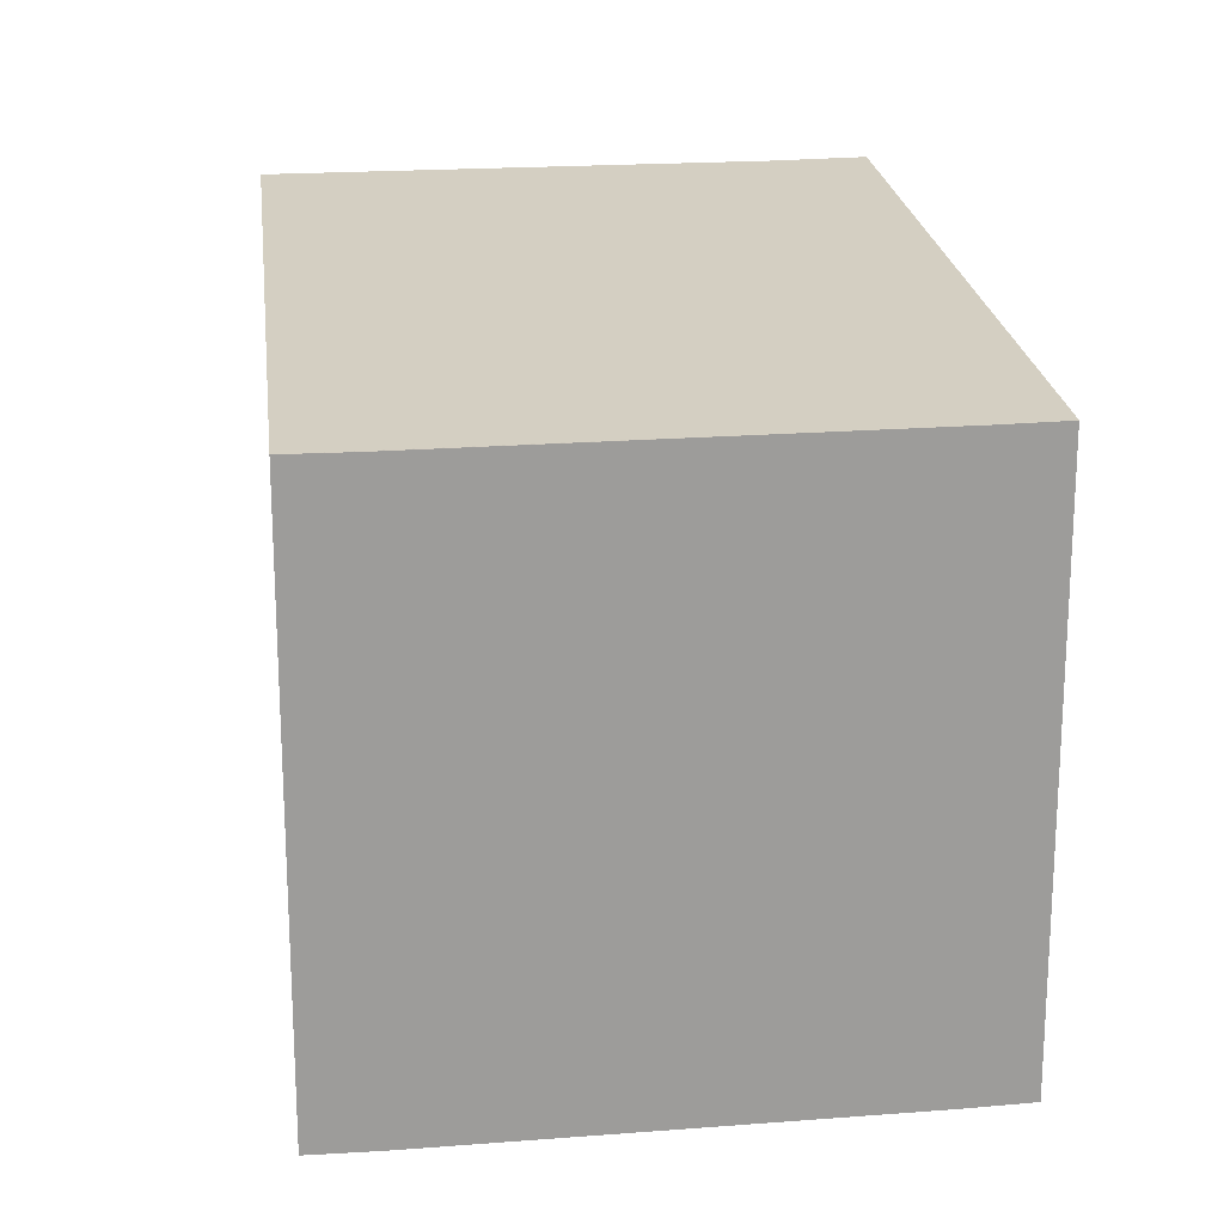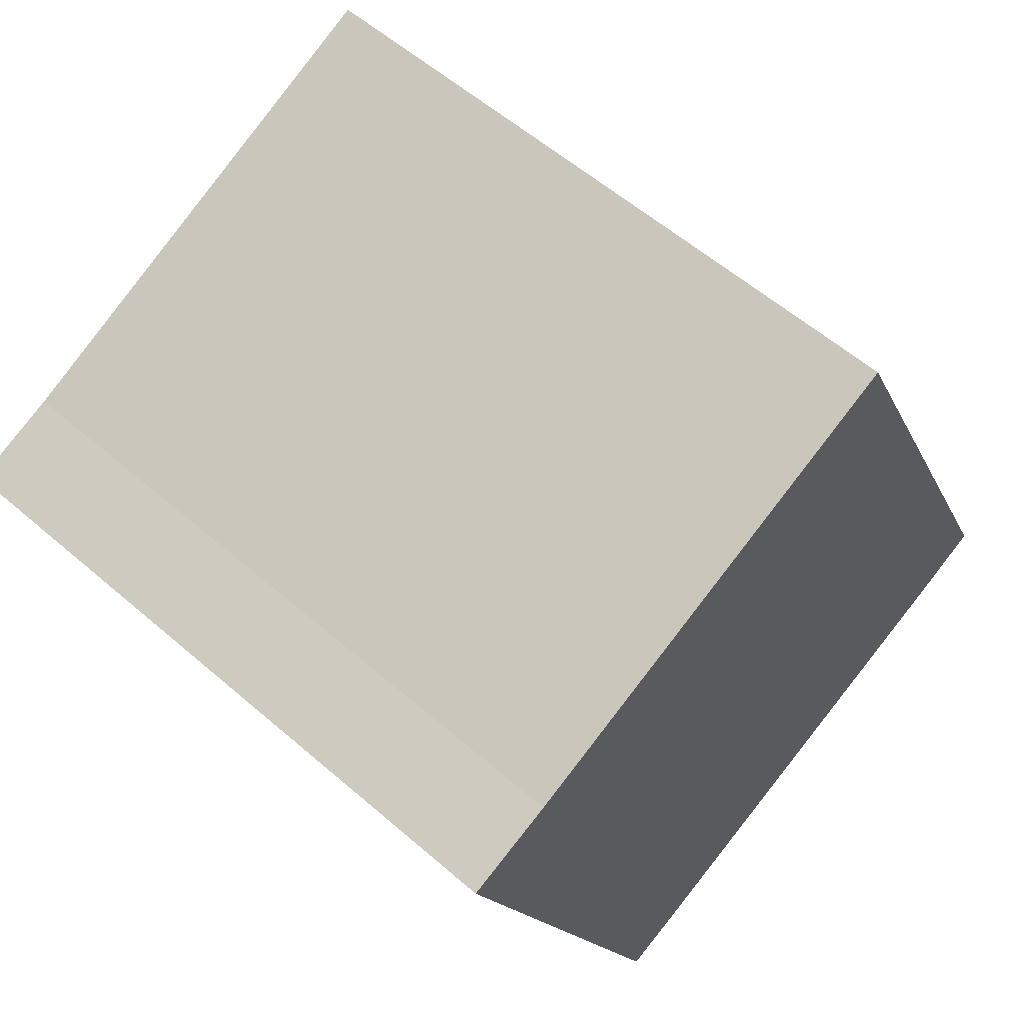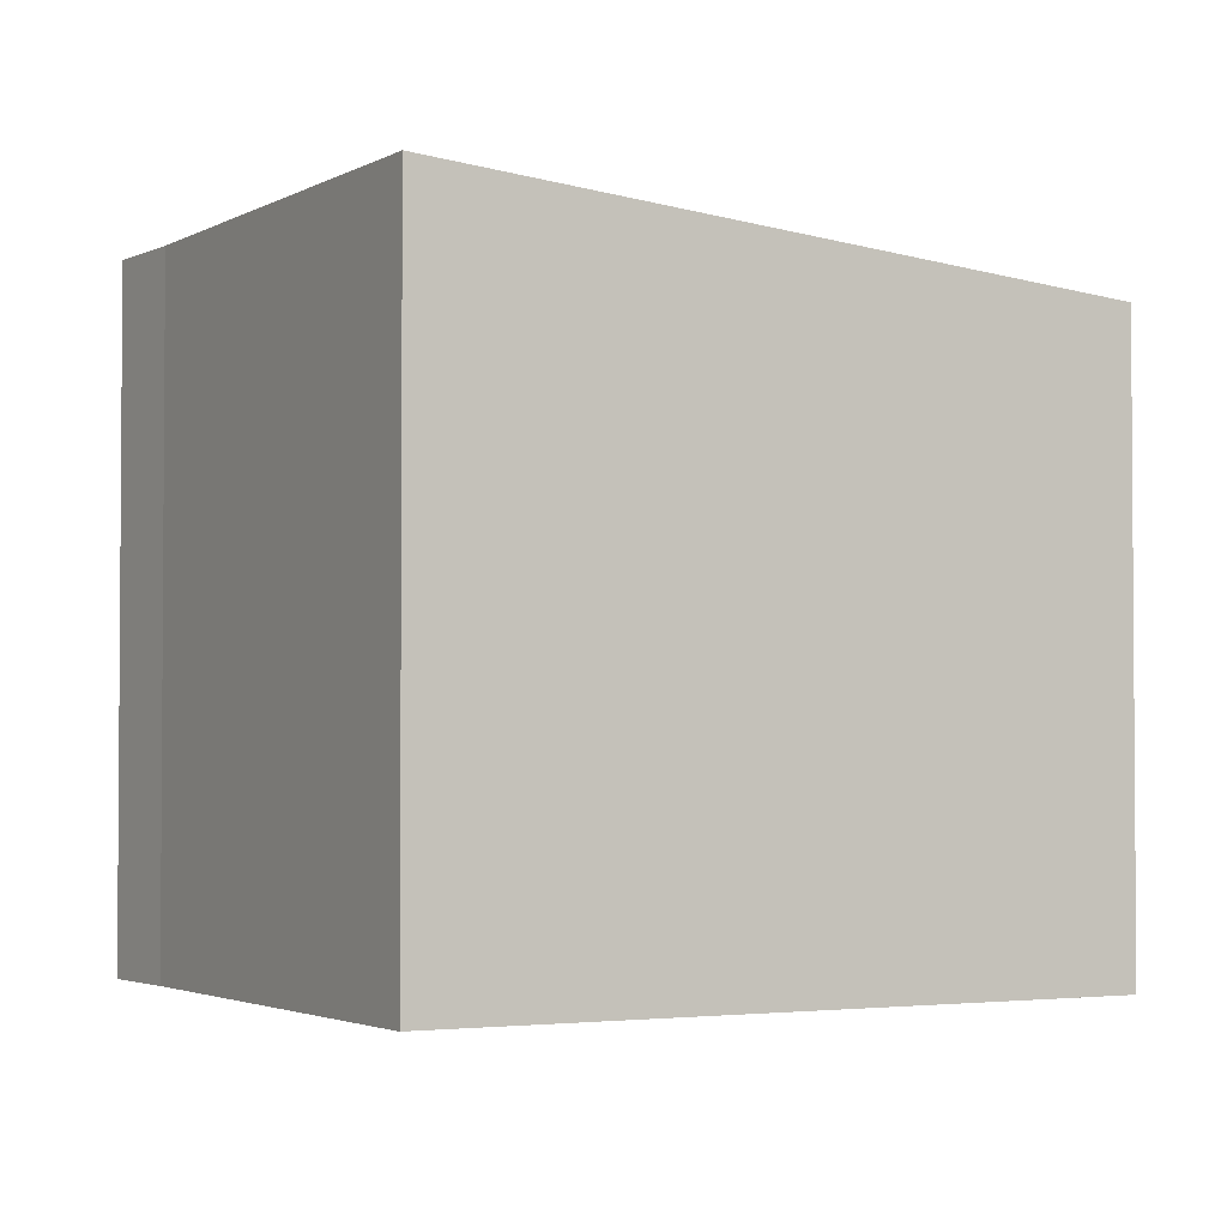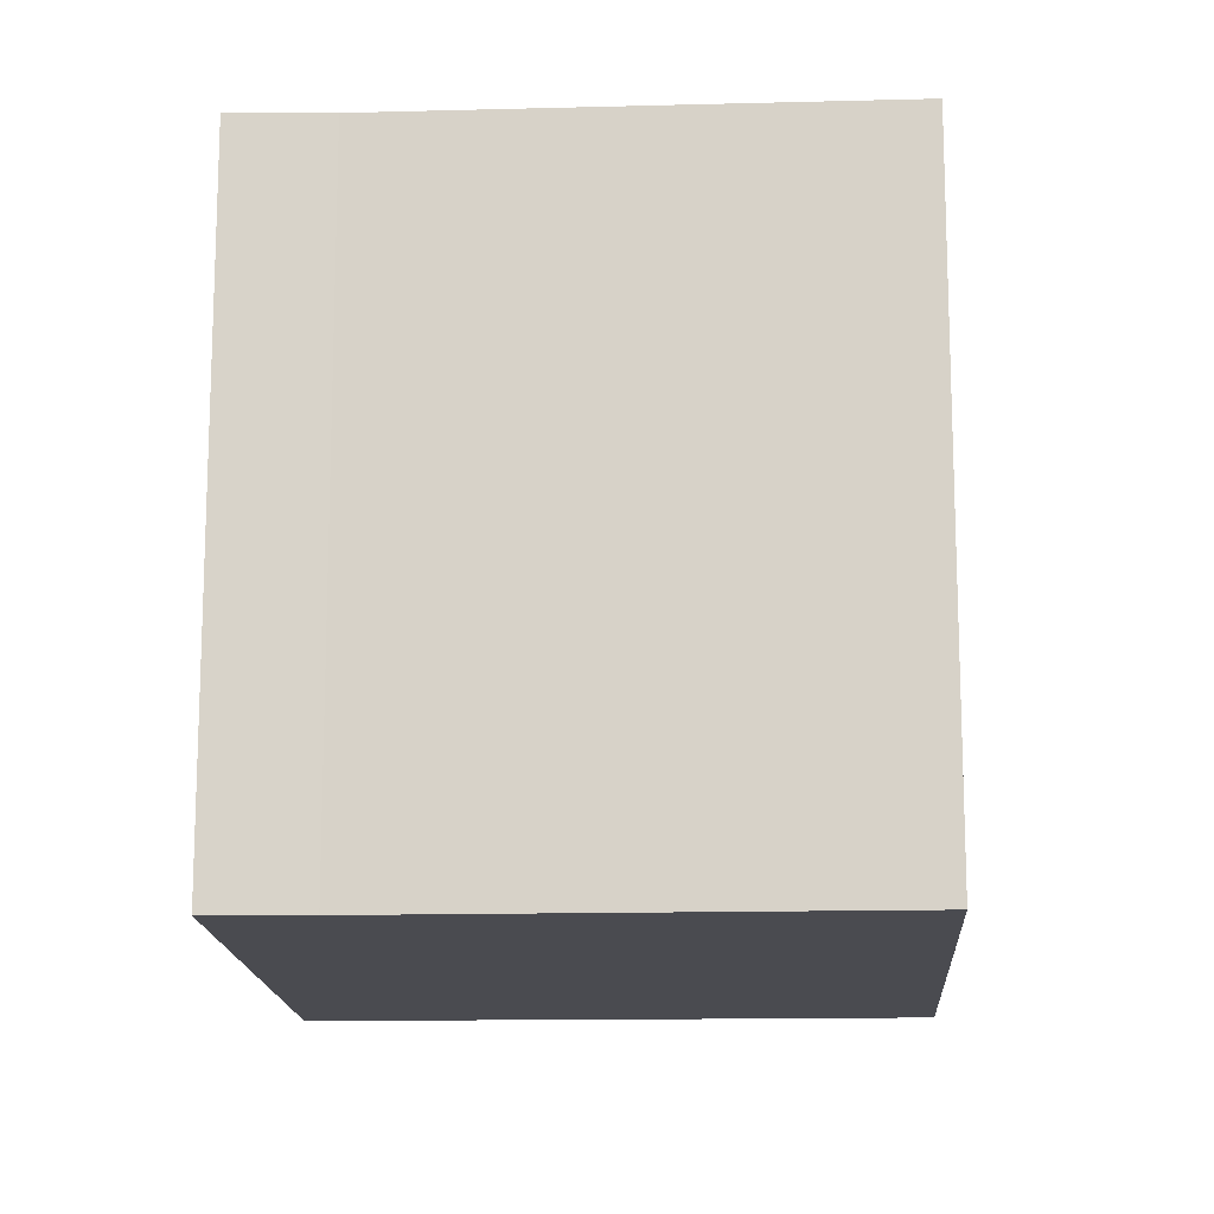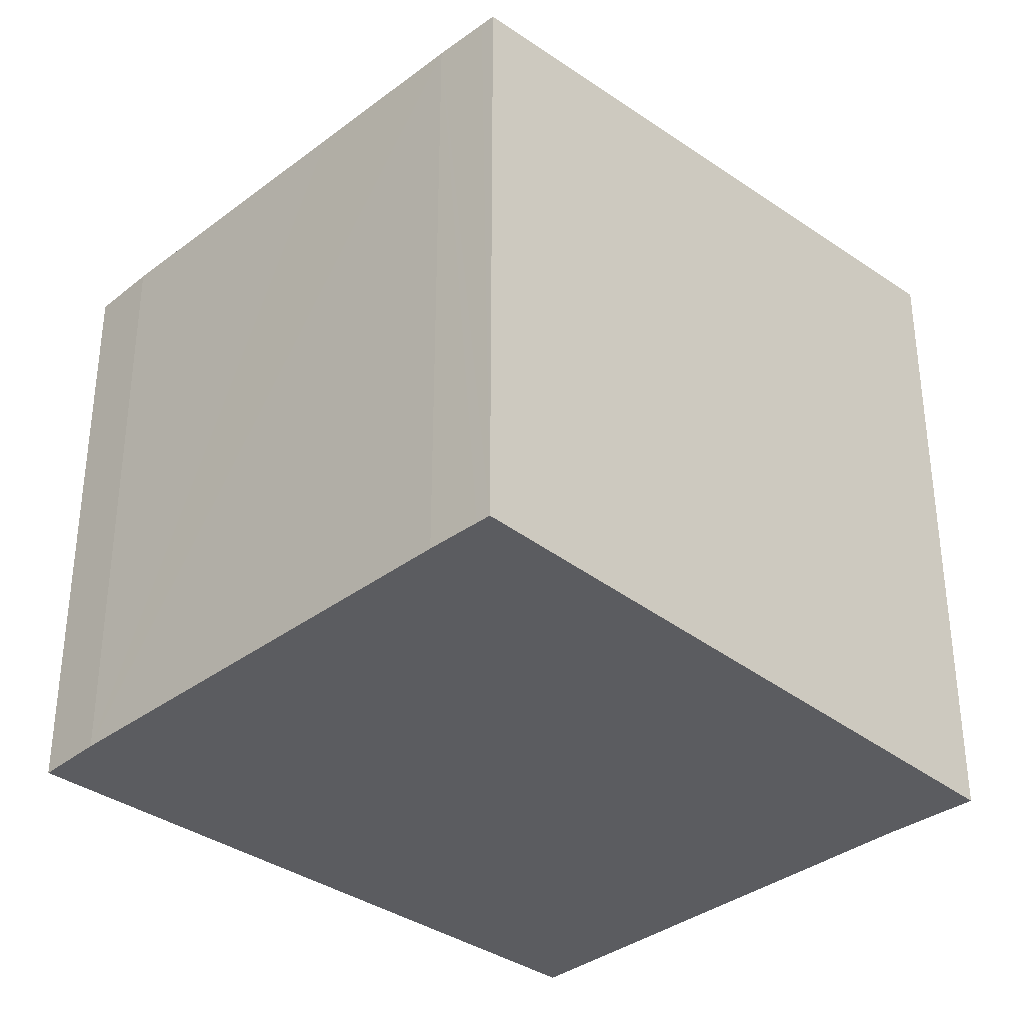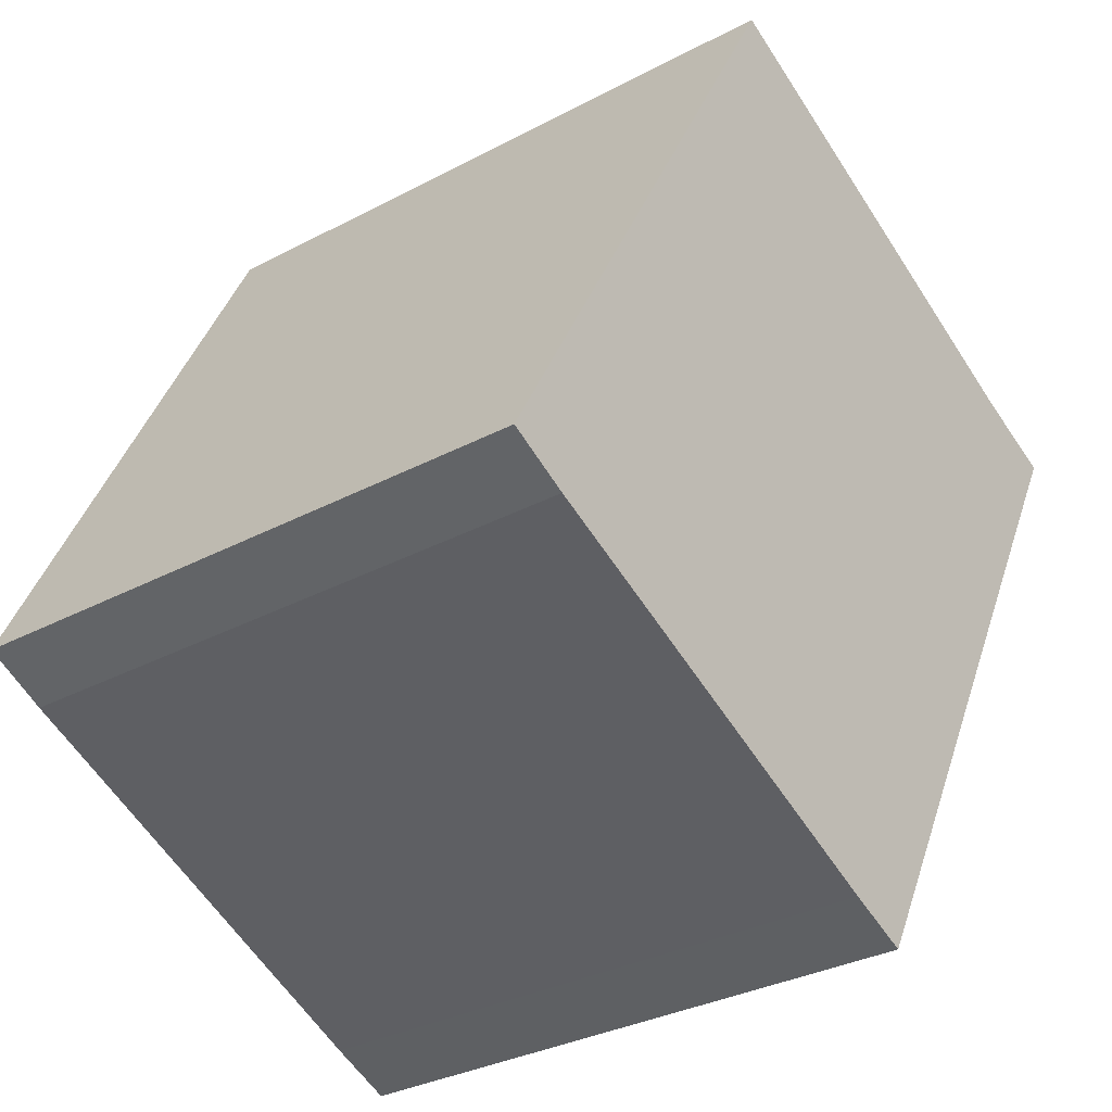
<metadata>
{"format":"obj","ext":"obj","renderer":"f3d","projection":"perspective","resolution":1024,"background":"white","views":[{"elev":20.3,"azim":148.4,"up":"+Y"},{"elev":57.6,"azim":-48.0,"up":"+Z"},{"elev":-2.6,"azim":36.2,"up":"+Y"},{"elev":-14.6,"azim":-20.9,"up":"+Y"},{"elev":-35.2,"azim":-158.4,"up":"+Y"},{"elev":-32.6,"azim":126.4,"up":"+Z"}]}
</metadata>
<code>
v  1.369 9.991 0.542
v  2.053 9.488 -4.998
v  0 9.997 6.121e-16
v  6.906 9.991 3.029
v  3.964 9.015 -9.651
v  8.147 9.991 3.586
v  12.56 9.005 -5.9
v  4.179 9.014 -9.564
v  4.959 9.011 -9.247
v  7.36 9.008 -8.203
v  8.491 9.007 -7.712
v  11.59 9.003 -6.367
v  3.964 5.91e-16 -9.651
v  4.179 5.856e-16 -9.564
v  4.959 5.662e-16 -9.247
v  0 0 0
v  2.053 3.06e-16 -4.998
v  1.369 -3.319e-17 0.542
v  8.147 -2.196e-16 3.586
v  12.56 3.613e-16 -5.9
v  6.906 -1.855e-16 3.029
v  11.59 3.899e-16 -6.367
v  8.491 4.722e-16 -7.712
v  7.36 5.023e-16 -8.203
g defaultobject
f 1 2 3
f 2 1 4
f 2 4 5
f 5 4 6
f 5 6 7
f 5 7 8
f 8 7 9
f 9 7 10
f 10 7 11
f 11 7 12
f 8 13 5
f 13 8 9
f 13 9 14
f 14 9 15
f 13 2 5
f 2 13 3
f 3 13 16
f 16 13 17
f 16 1 3
f 1 16 18
f 19 7 6
f 7 19 20
f 18 4 1
f 4 18 6
f 6 18 19
f 19 18 21
f 20 12 7
f 12 20 22
f 22 11 12
f 11 22 10
f 10 22 9
f 9 22 15
f 15 22 23
f 15 23 24
f 17 18 16
f 18 17 21
f 21 17 13
f 21 13 19
f 19 13 20
f 20 13 14
f 20 14 15
f 20 15 24
f 20 24 23
f 20 23 22

</code>
